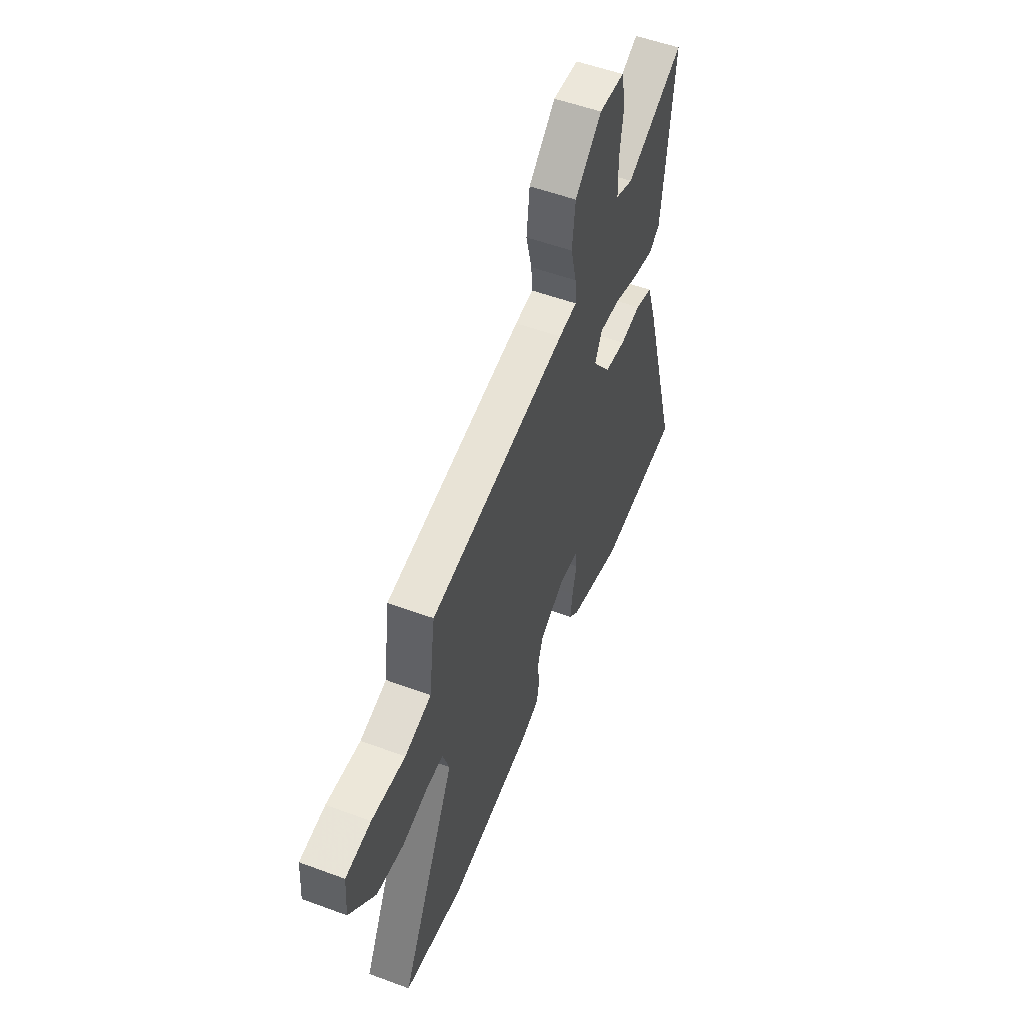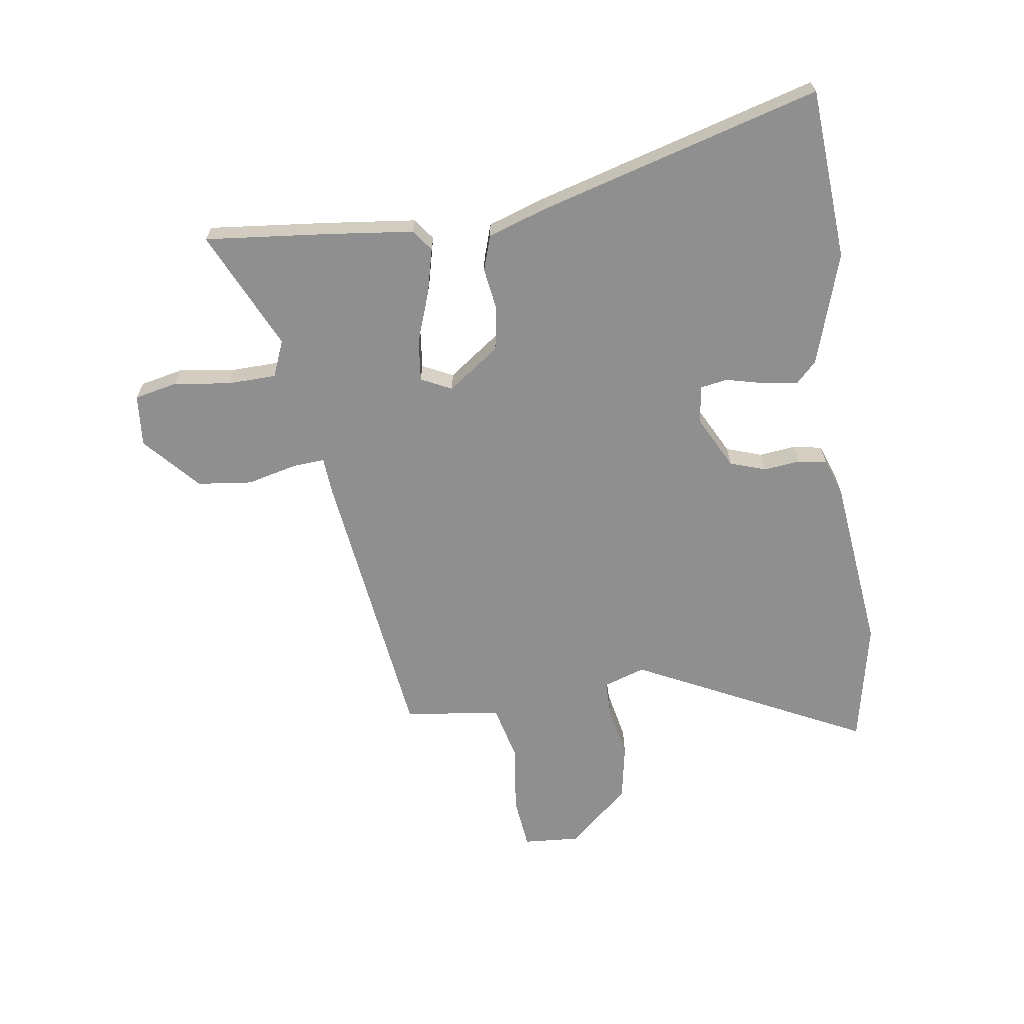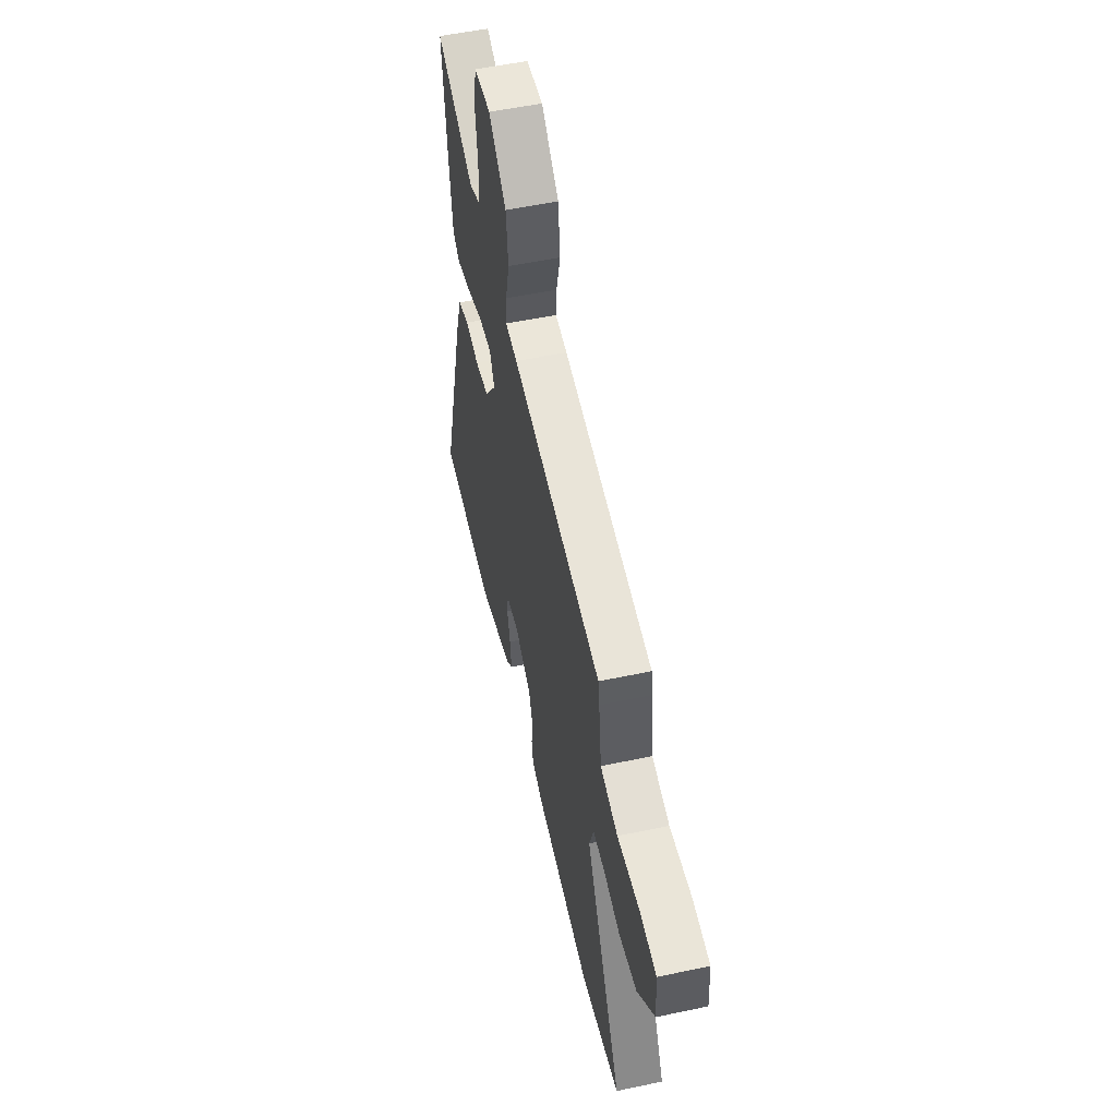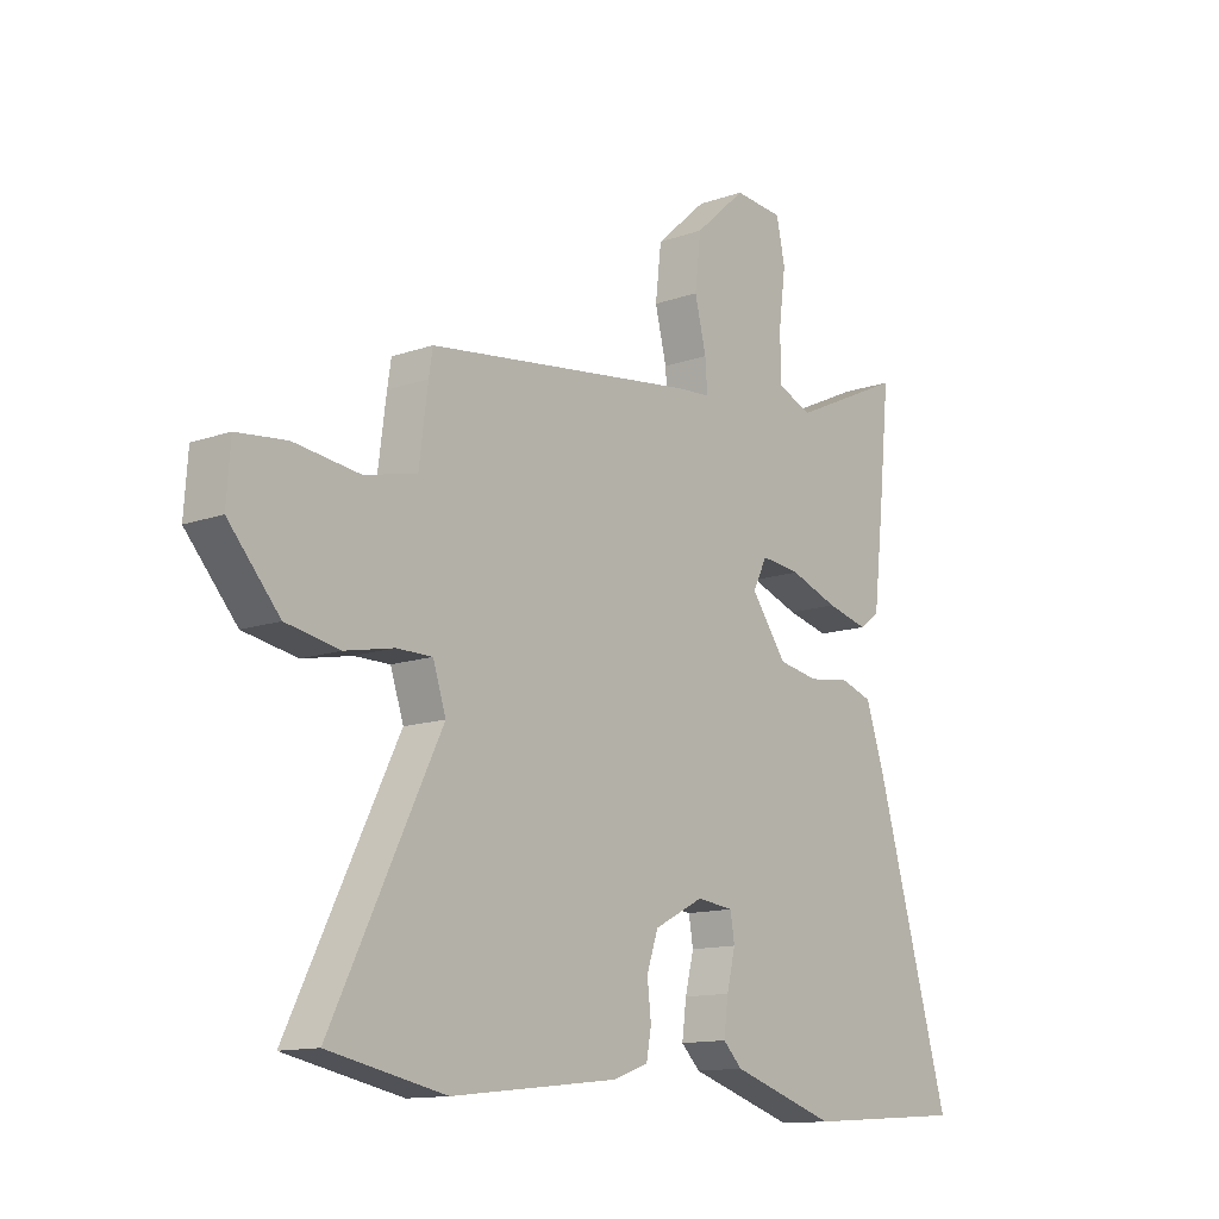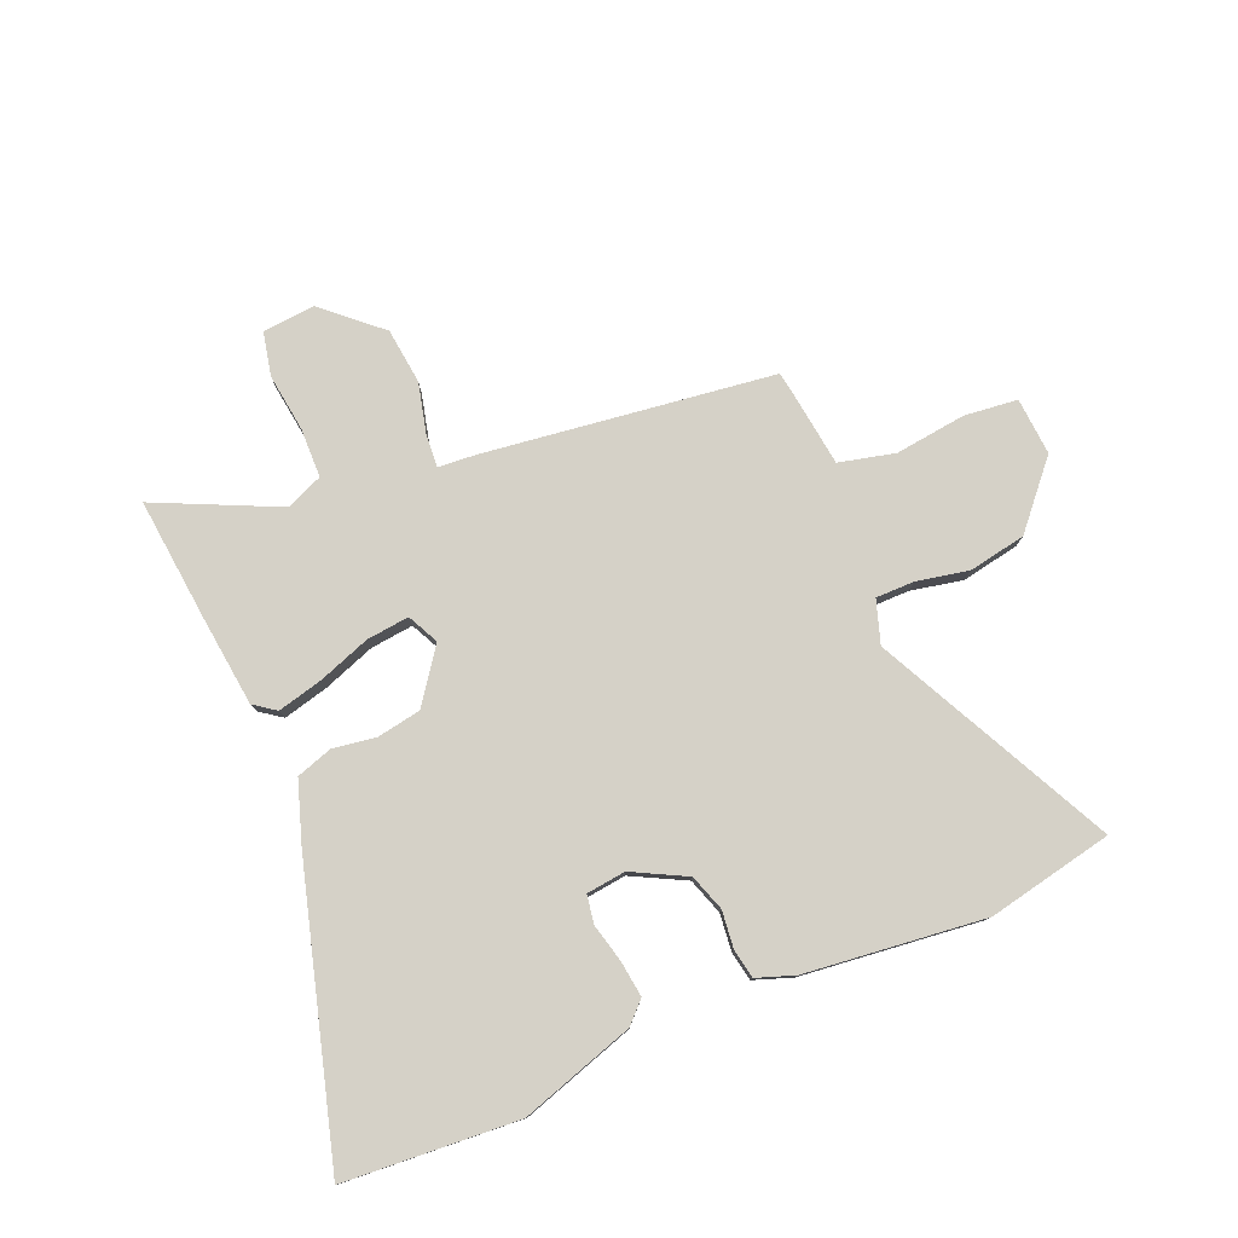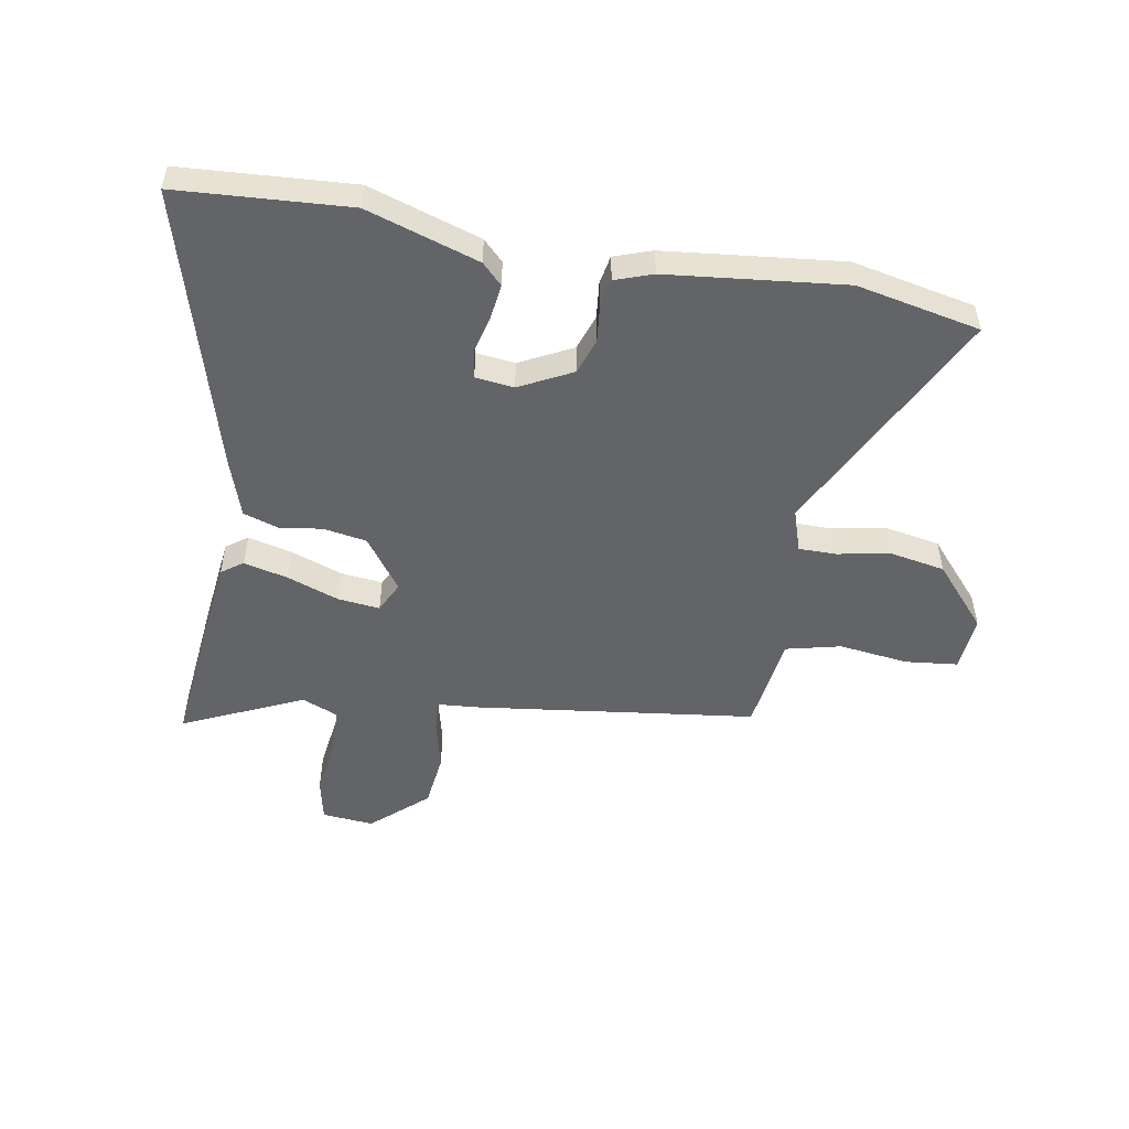
<metadata>
{"format":"obj","ext":"obj","renderer":"f3d","projection":"perspective","resolution":1024,"background":"white","views":[{"elev":53.9,"azim":-68.5,"up":"+Z"},{"elev":-65.4,"azim":98.3,"up":"+Y"},{"elev":53.7,"azim":-102.7,"up":"+Z"},{"elev":-12.9,"azim":-50.8,"up":"+Z"},{"elev":78.7,"azim":157.1,"up":"+Y"},{"elev":-51.1,"azim":169.9,"up":"+Y"}]}
</metadata>
<code>
v 0.615 0.07 -0.492
v 0.318 0.07 -0.512
v 0.124 0.07 -0.45
v 0.089 0.07 -0.415
v 0.097 0.07 -0.353
v 0.113 0.07 -0.288
v 0.105 0.07 -0.24
v 0.038 0.07 -0.232
v -0.053 0.07 -0.279
v -0.074 0.07 -0.341
v -0.067 0.07 -0.404
v -0.076 0.07 -0.454
v -0.141 0.07 -0.477
v -0.447 0.07 -0.511
v -0.661 0.07 -0.467
v -0.462 0.07 -0.065
v -0.486 0.07 0.008
v -0.551 0.07 0.008
v -0.64 0.07 -0.01
v -0.738 0.07 0.008
v -0.831 0.07 0.114
v -0.824 0.07 0.212
v -0.733 0.07 0.222
v -0.612 0.07 0.207
v -0.517 0.07 0.23
v -0.501 0.07 0.353
v -0.494 0.07 0.398
v -0.002 0.07 0.462
v 0.063 0.07 0.467
v 0.059 0.07 0.523
v 0.038 0.07 0.609
v 0.049 0.07 0.704
v 0.144 0.07 0.789
v 0.234 0.07 0.781
v 0.25 0.07 0.707
v 0.237 0.07 0.608
v 0.239 0.07 0.524
v 0.302 0.07 0.498
v 0.509 0.07 0.594
v 0.488 0.07 0.386
v 0.47 0.07 0.23
v 0.433 0.07 0.203
v 0.356 0.07 0.222
v 0.267 0.07 0.254
v 0.194 0.07 0.262
v 0.168 0.07 0.209
v 0.233 0.07 0.119
v 0.308 0.07 0.106
v 0.382 0.07 0.117
v 0.443 0.07 0.097
v 0.477 0.07 -0.005
v 0.615 0 -0.492
v 0.318 0 -0.512
v 0.124 0 -0.45
v 0.089 0 -0.415
v 0.097 0 -0.353
v 0.113 0 -0.288
v 0.105 0 -0.24
v 0.038 0 -0.232
v -0.053 0 -0.279
v -0.074 0 -0.341
v -0.067 0 -0.404
v -0.076 0 -0.454
v -0.141 0 -0.477
v -0.447 0 -0.511
v -0.661 0 -0.467
v -0.462 0 -0.065
v -0.486 0 0.008
v -0.551 0 0.008
v -0.64 0 -0.01
v -0.738 0 0.008
v -0.831 0 0.114
v -0.824 0 0.212
v -0.733 0 0.222
v -0.612 0 0.207
v -0.517 0 0.23
v -0.501 0 0.353
v -0.494 0 0.398
v -0.002 0 0.462
v 0.063 0 0.467
v 0.059 0 0.523
v 0.038 0 0.609
v 0.049 0 0.704
v 0.144 0 0.789
v 0.234 0 0.781
v 0.25 0 0.707
v 0.237 0 0.608
v 0.239 0 0.524
v 0.302 0 0.498
v 0.509 0 0.594
v 0.488 0 0.386
v 0.47 0 0.23
v 0.433 0 0.203
v 0.356 0 0.222
v 0.267 0 0.254
v 0.194 0 0.262
v 0.168 0 0.209
v 0.233 0 0.119
v 0.308 0 0.106
v 0.382 0 0.117
v 0.443 0 0.097
v 0.477 0 -0.005
f 48 49 50 51
f 47 48 51 1
f 46 47 1 2
f 41 42 43 44
f 39 40 41 44
f 38 39 44 45
f 37 38 45 46
f 33 34 35 36
f 33 36 37 46
f 30 31 32 33
f 29 30 33 46
f 25 26 27 28
f 25 28 29 46
f 21 22 23 24
f 18 19 20 21
f 17 18 21 24
f 13 14 15 16
f 13 16 17
f 10 11 12 13
f 9 10 13 17
f 8 9 17 24
f 3 4 5 6
f 46 2 3 6
f 46 6 7
f 24 25 46
f 7 8 24 46
f 102 101 100 99
f 52 102 99 98
f 53 52 98 97
f 95 94 93 92
f 95 92 91 90
f 96 95 90 89
f 97 96 89 88
f 87 86 85 84
f 97 88 87 84
f 84 83 82 81
f 97 84 81 80
f 79 78 77 76
f 97 80 79 76
f 75 74 73 72
f 72 71 70 69
f 75 72 69 68
f 67 66 65 64
f 68 67 64
f 64 63 62 61
f 68 64 61 60
f 75 68 60 59
f 57 56 55 54
f 57 54 53 97
f 58 57 97
f 97 76 75
f 97 75 59 58
f 1 52 53 2
f 2 53 54 3
f 3 54 55 4
f 4 55 56 5
f 5 56 57 6
f 6 57 58 7
f 7 58 59 8
f 8 59 60 9
f 9 60 61 10
f 10 61 62 11
f 11 62 63 12
f 12 63 64 13
f 13 64 65 14
f 14 65 66 15
f 15 66 67 16
f 16 67 68 17
f 17 68 69 18
f 18 69 70 19
f 19 70 71 20
f 20 71 72 21
f 21 72 73 22
f 22 73 74 23
f 23 74 75 24
f 24 75 76 25
f 25 76 77 26
f 26 77 78 27
f 27 78 79 28
f 28 79 80 29
f 29 80 81 30
f 30 81 82 31
f 31 82 83 32
f 32 83 84 33
f 33 84 85 34
f 34 85 86 35
f 35 86 87 36
f 36 87 88 37
f 37 88 89 38
f 38 89 90 39
f 39 90 91 40
f 40 91 92 41
f 41 92 93 42
f 42 93 94 43
f 43 94 95 44
f 44 95 96 45
f 45 96 97 46
f 46 97 98 47
f 47 98 99 48
f 48 99 100 49
f 49 100 101 50
f 50 101 102 51
f 51 102 52 1

</code>
